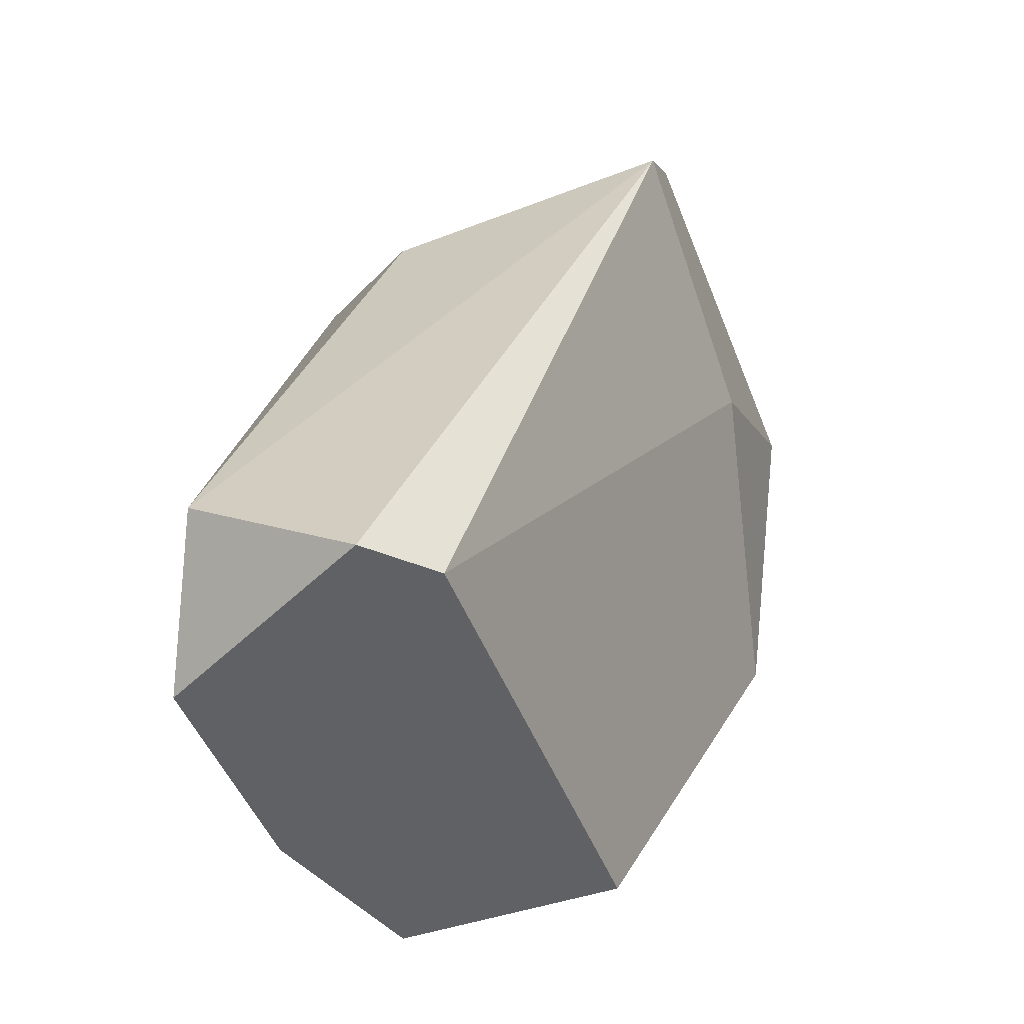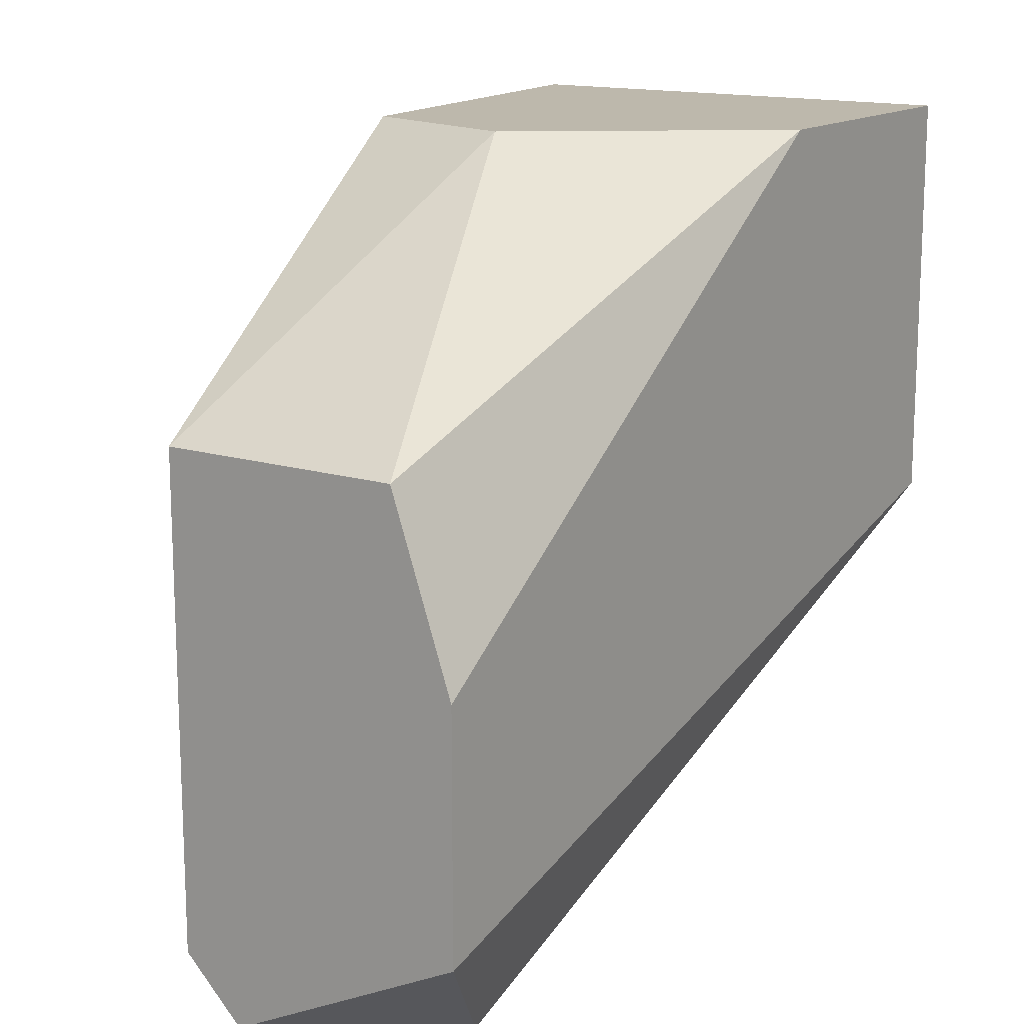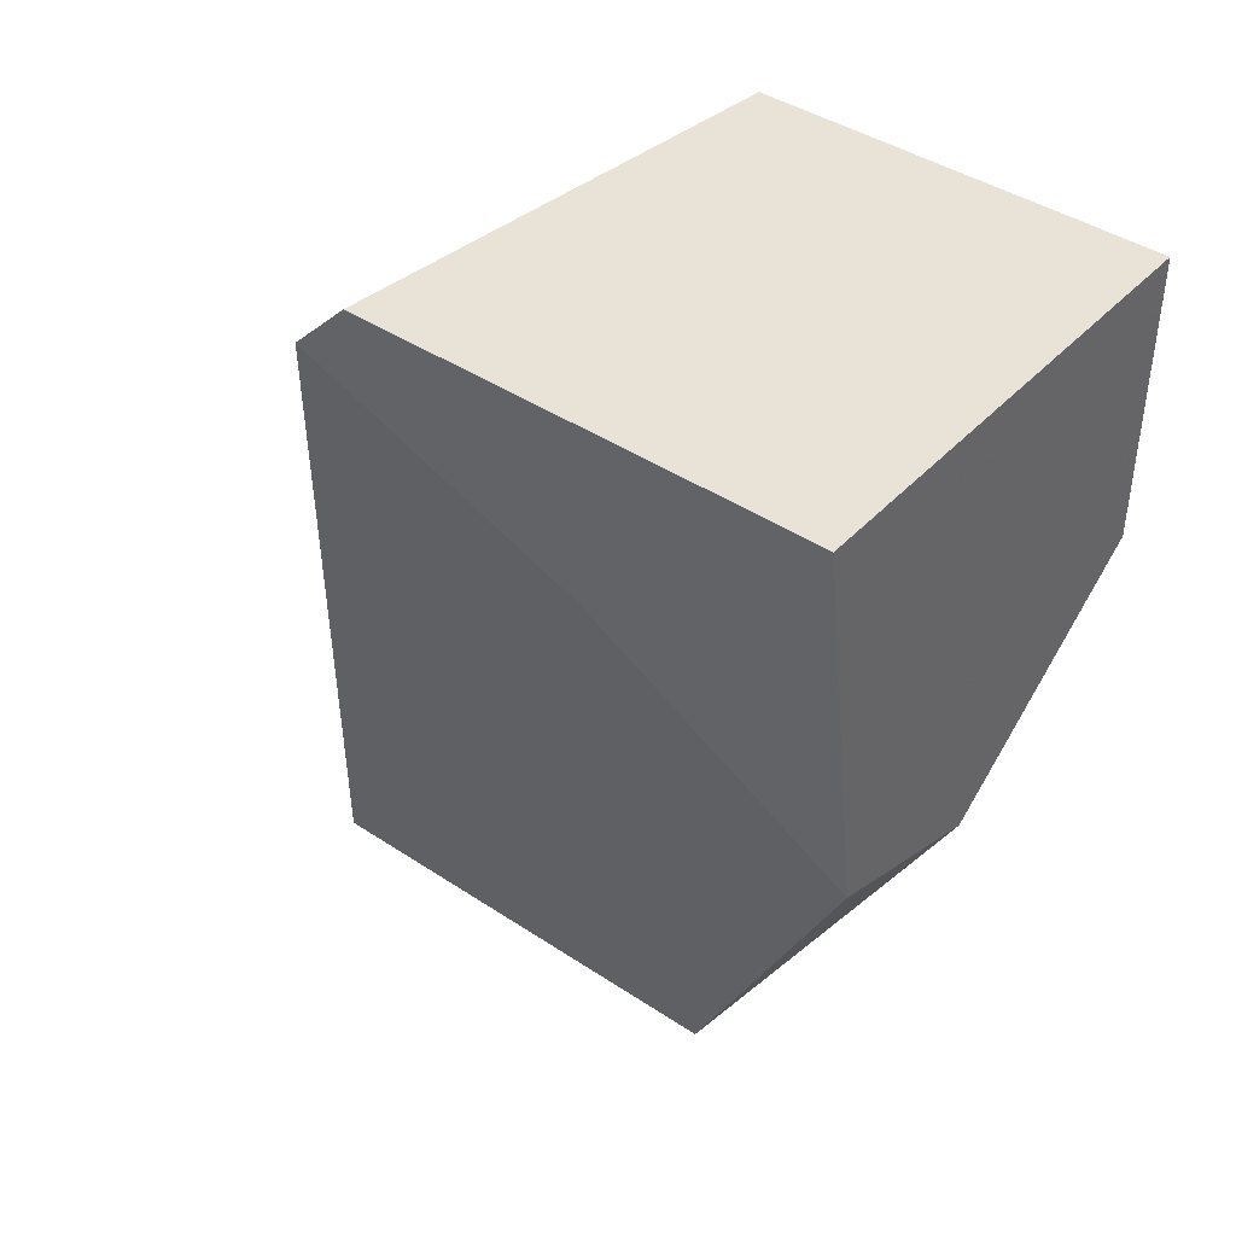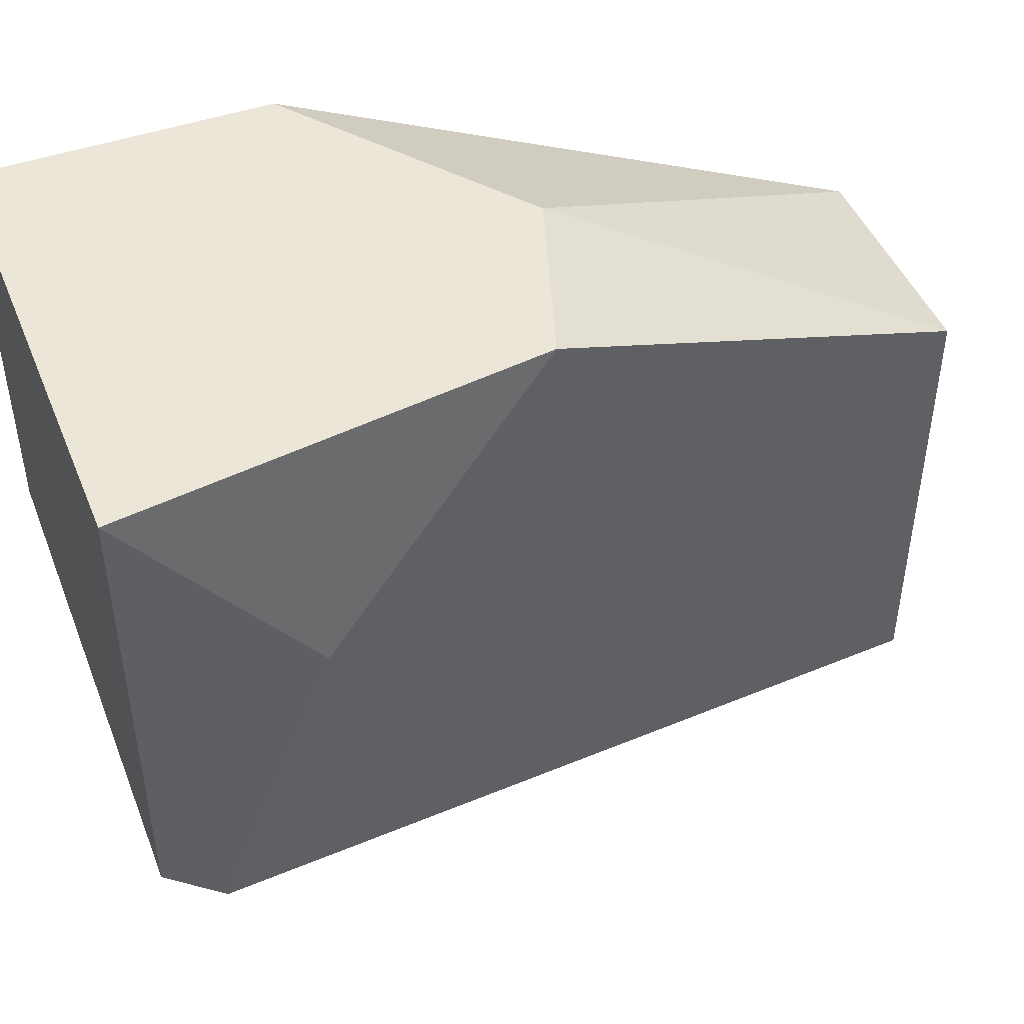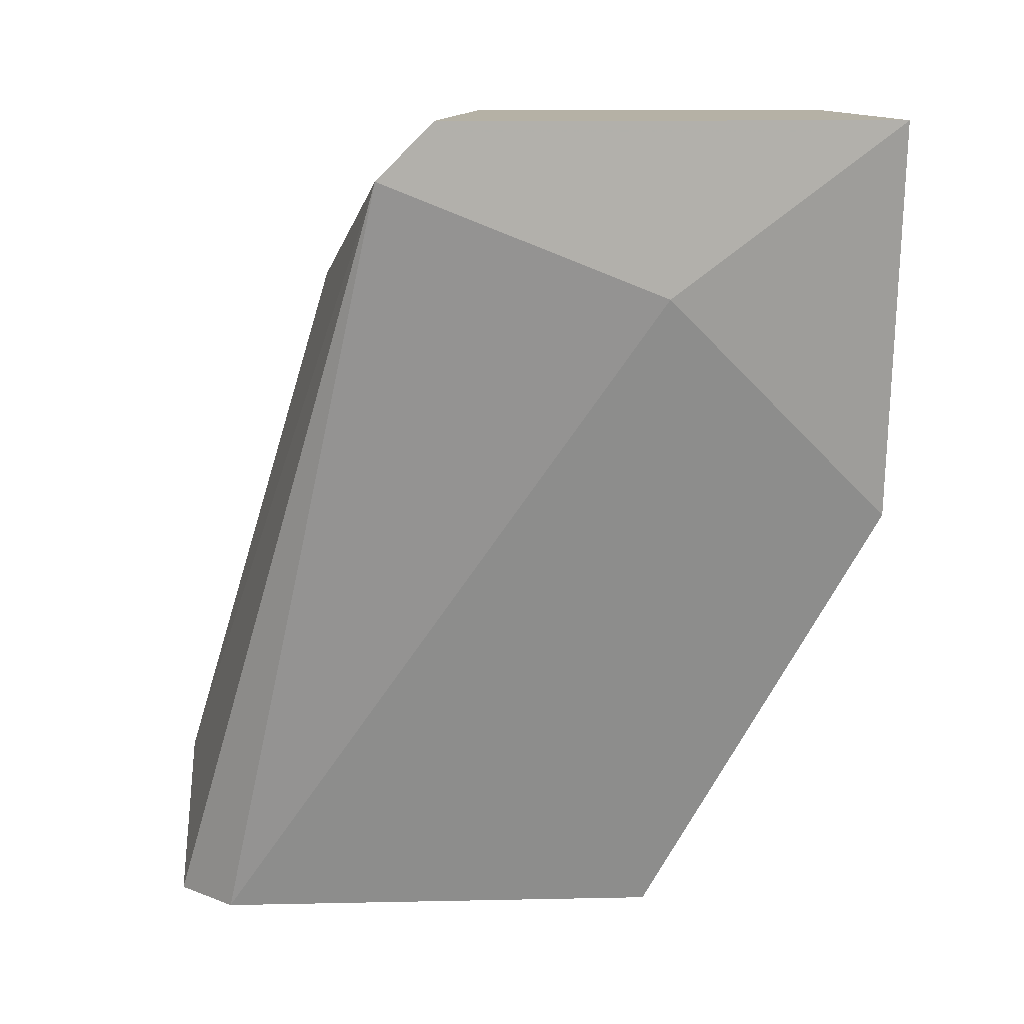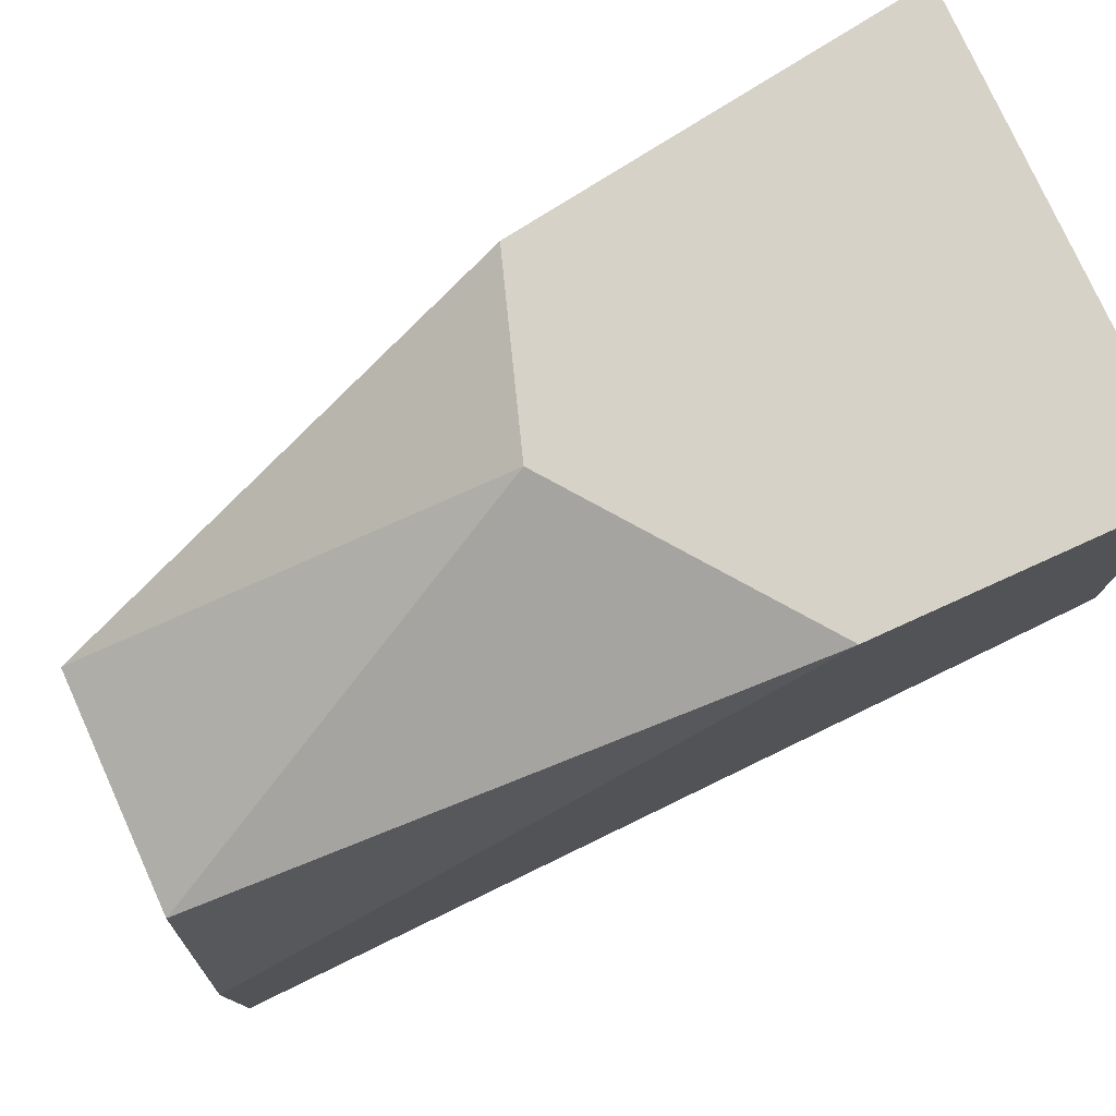
<metadata>
{"format":"obj","ext":"obj","renderer":"f3d","projection":"perspective","resolution":1024,"background":"white","views":[{"elev":-48.1,"azim":-159.3,"up":"+Y"},{"elev":14.9,"azim":33.7,"up":"+Z"},{"elev":41.9,"azim":-51.3,"up":"+Y"},{"elev":46.4,"azim":-111.6,"up":"+Z"},{"elev":11.8,"azim":-92.9,"up":"+Y"},{"elev":77.4,"azim":65.6,"up":"+Z"}]}
</metadata>
<code>
v -0.008537 0.01316 0.008554
v -0.008537 0.01316 0.005468
v -0.008537 0.02473 0.01395
v -0.008537 0.02473 0.008554
v -0.008537 0.02087 0.01395
v -0.01394 0.01933 0.01395
v -0.009309 0.01316 0.01087
v -0.009309 0.0147 0.003924
v -0.01471 0.02242 0.01087
v -0.01471 0.02473 0.01395
v -0.01471 0.02473 0.007783
v -0.01471 0.02396 0.007011
v -0.01162 0.01316 0.003924
v -0.01162 0.01856 0.01395
v -0.01085 0.02242 0.00624
v -0.01239 0.01316 0.004696
v -0.01239 0.01316 0.01087
f 2 5 1
f 3 4 10
f 3 10 6
f 4 3 2
f 7 16 2
f 8 4 2
f 16 7 17
f 3 6 5
f 2 3 5
f 12 4 15
f 4 8 15
f 8 12 15
f 17 7 14
f 6 17 14
f 5 6 14
f 7 5 14
f 10 4 11
f 4 12 11
f 12 10 11
f 12 16 9
f 10 12 9
f 6 10 9
f 16 17 9
f 17 6 9
f 16 12 13
f 12 8 13
f 2 16 13
f 8 2 13
f 7 2 1
f 5 7 1

</code>
